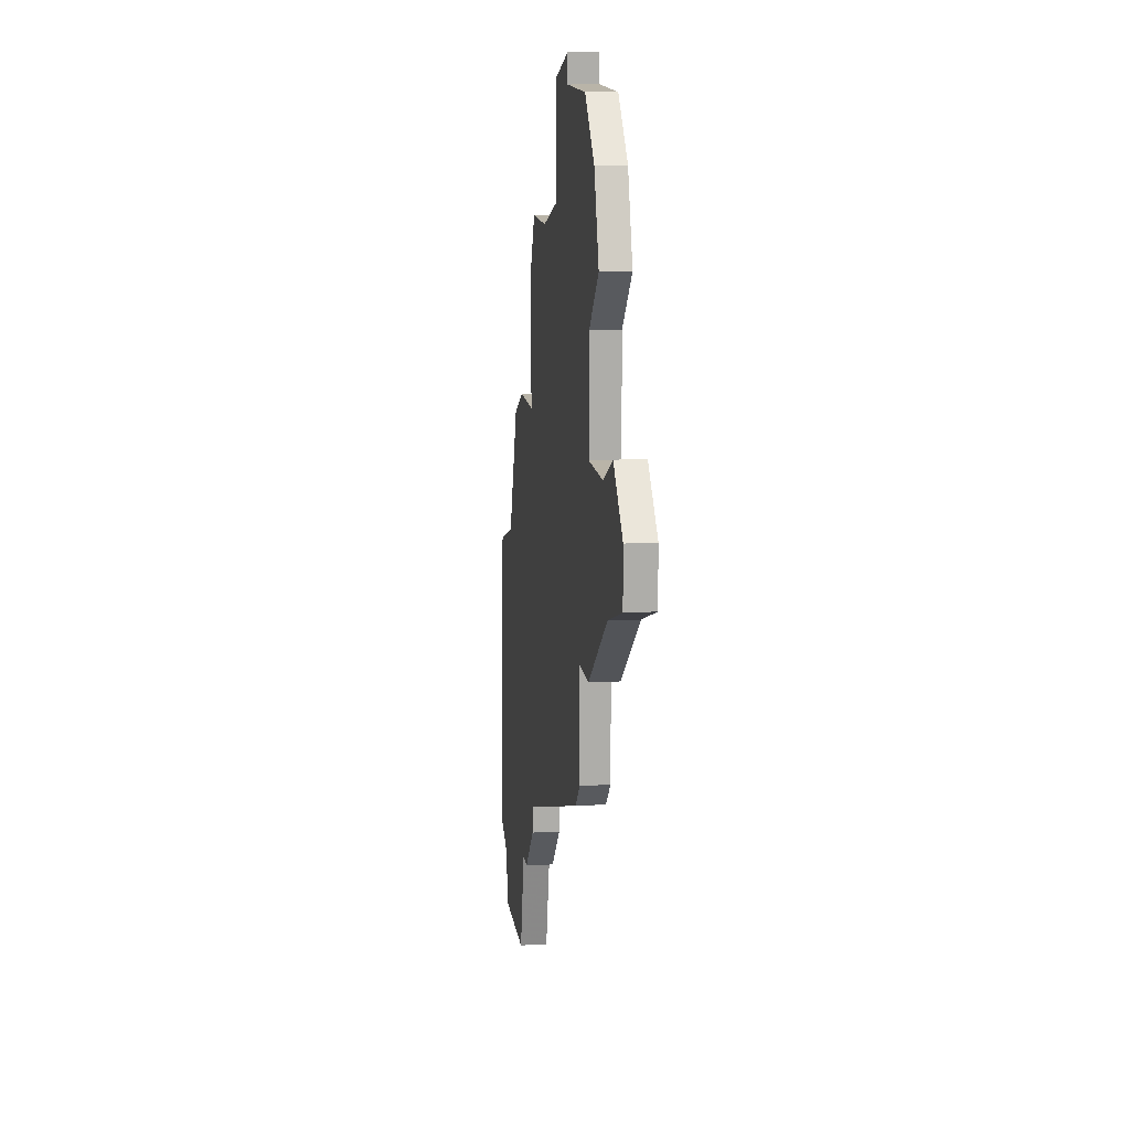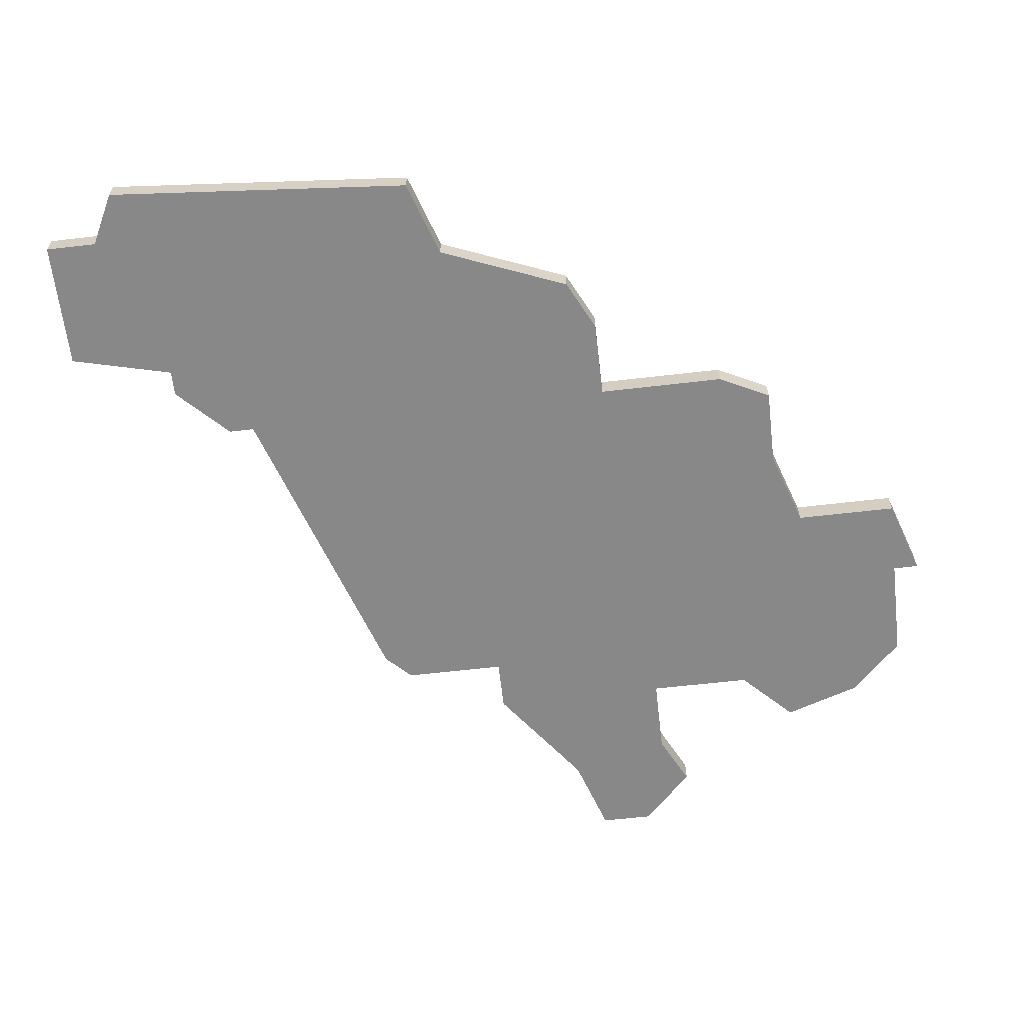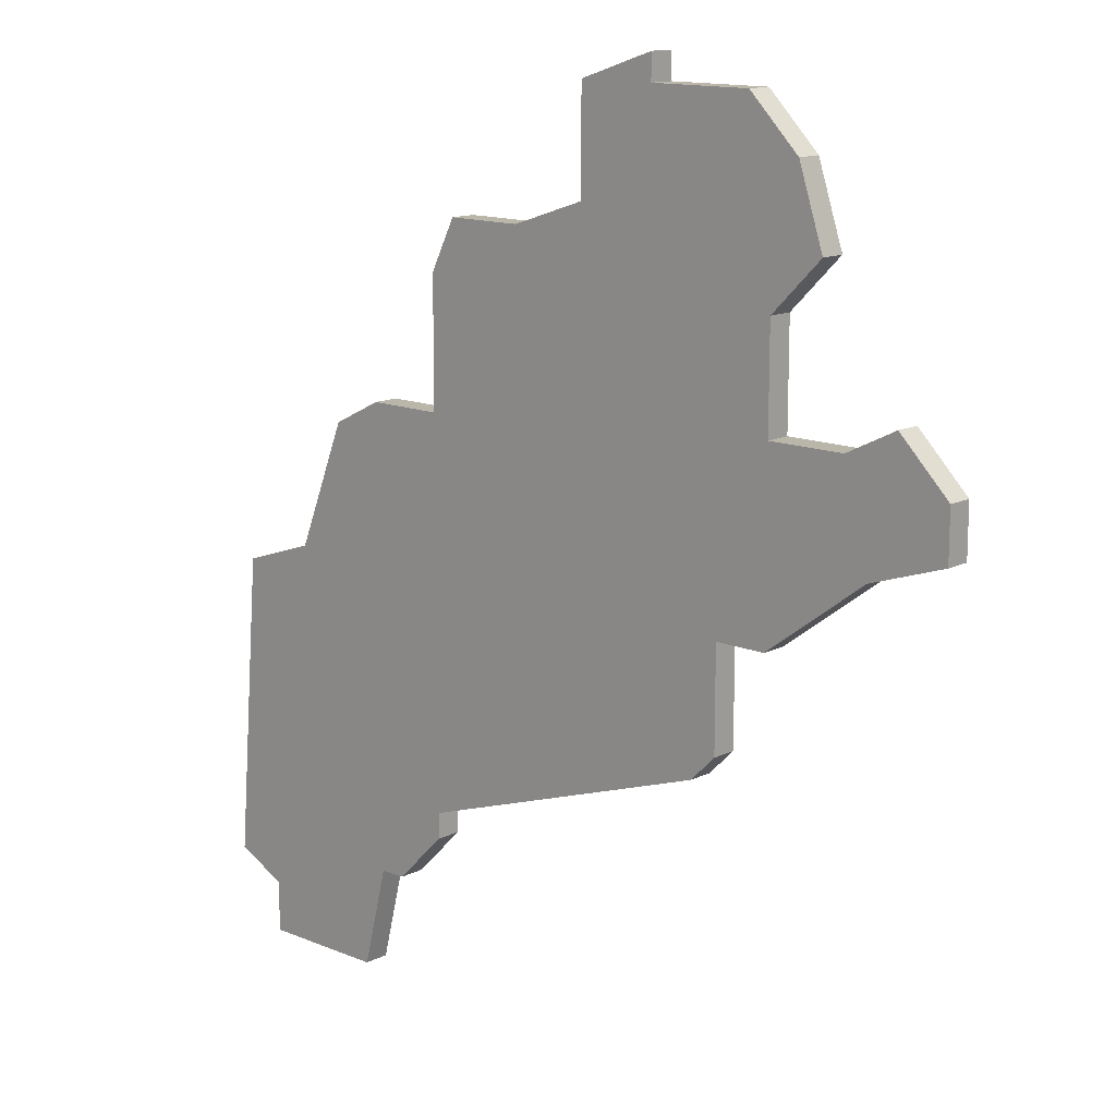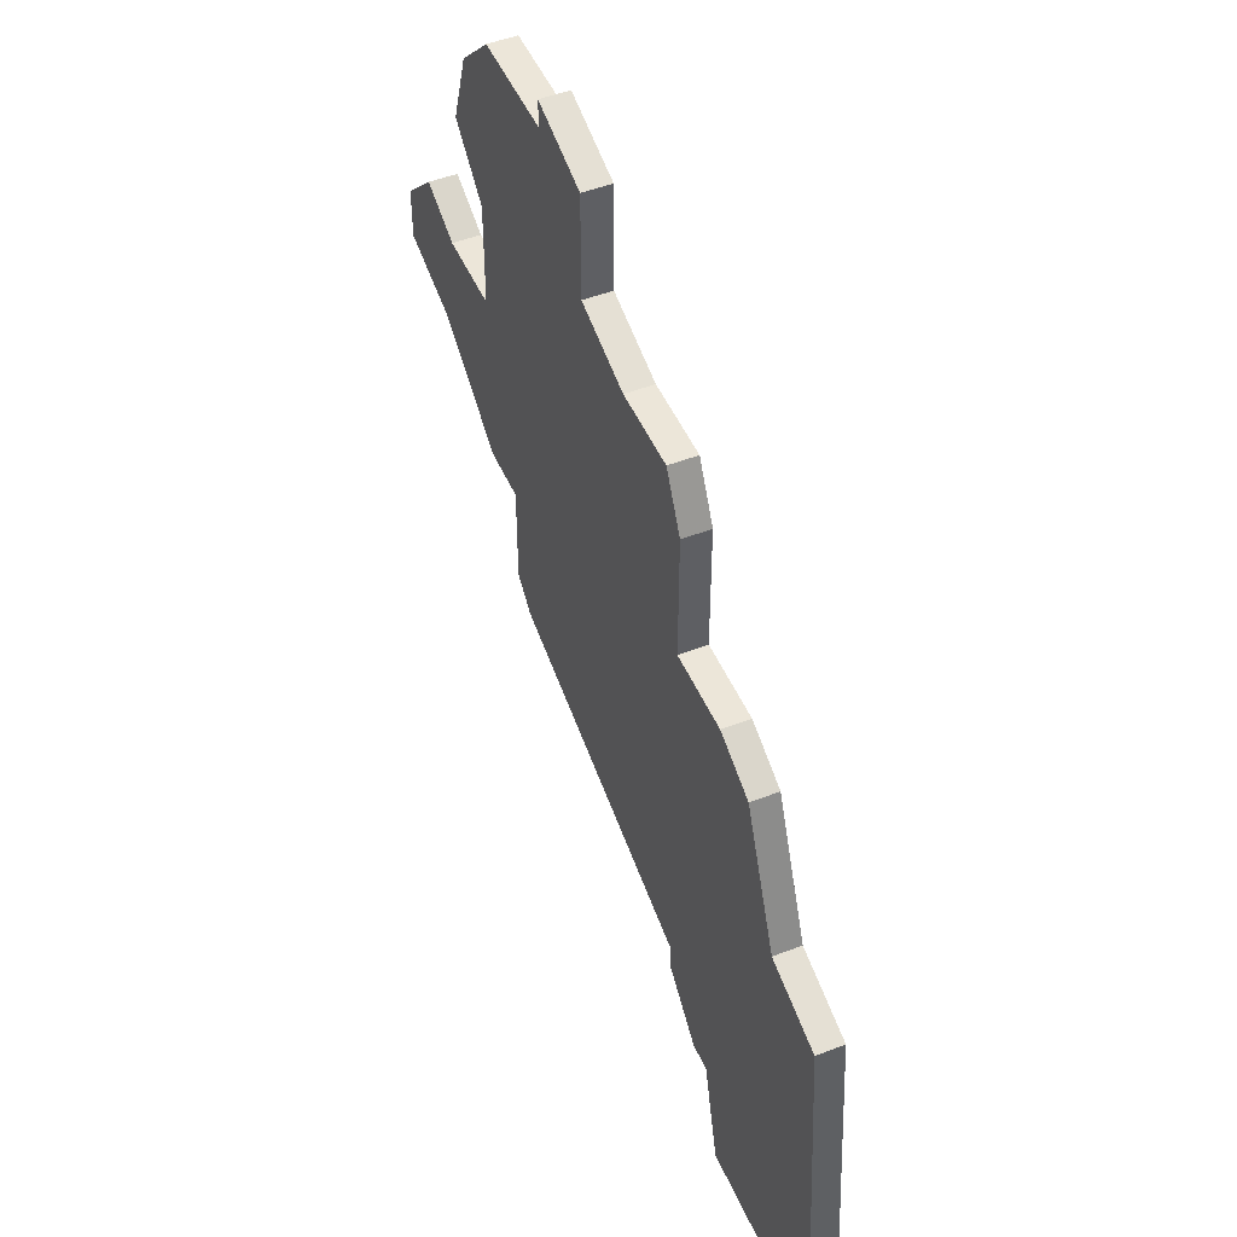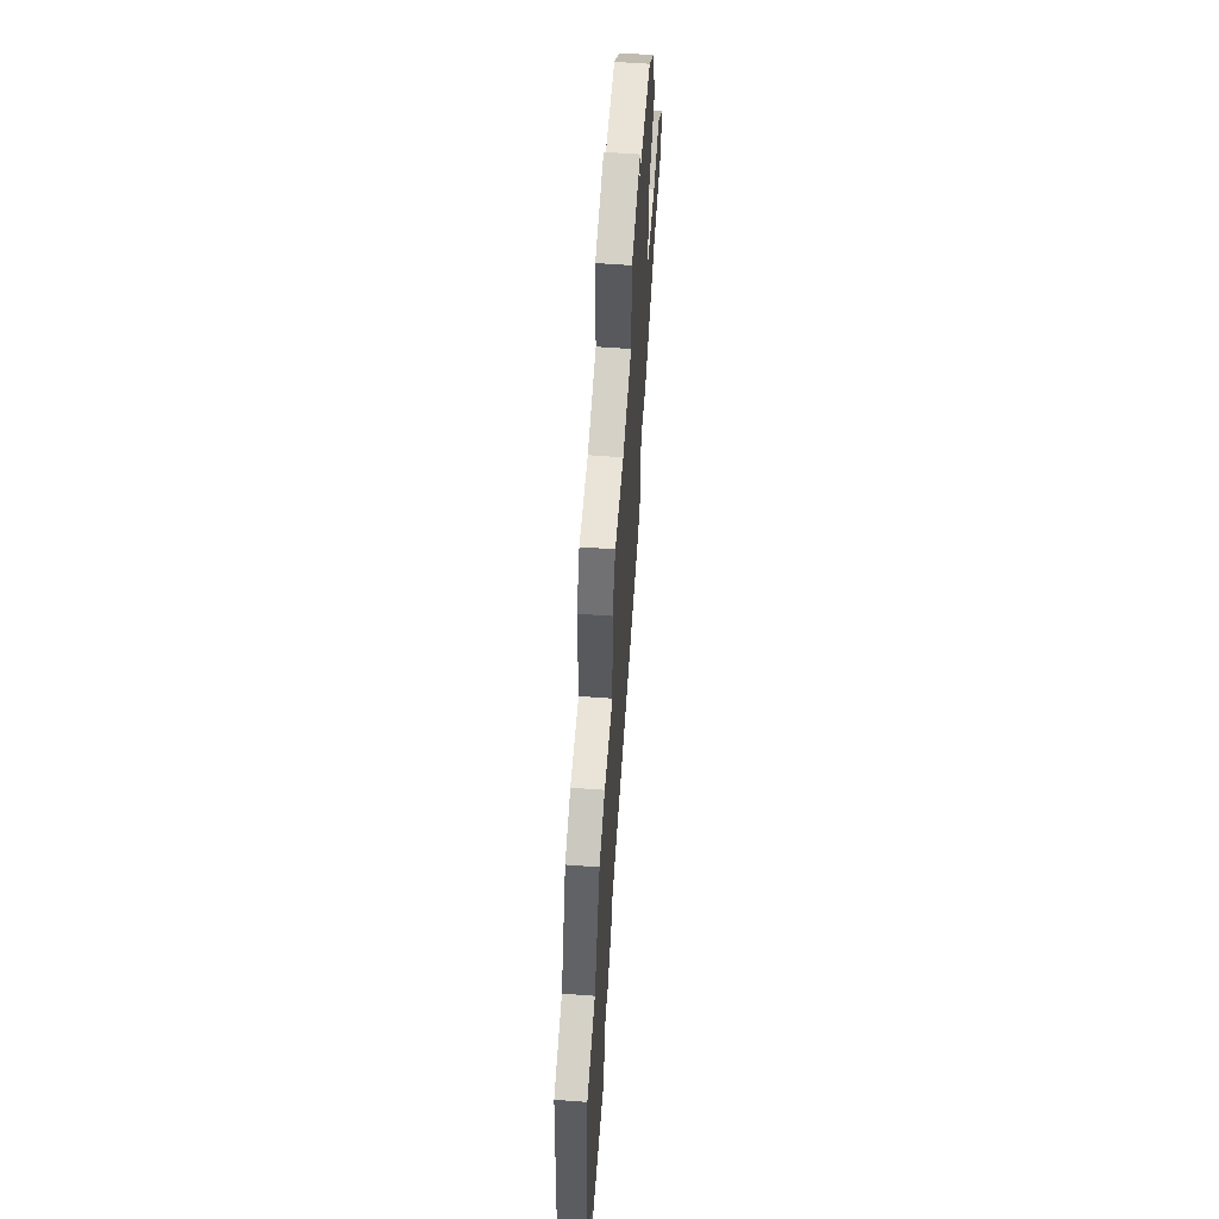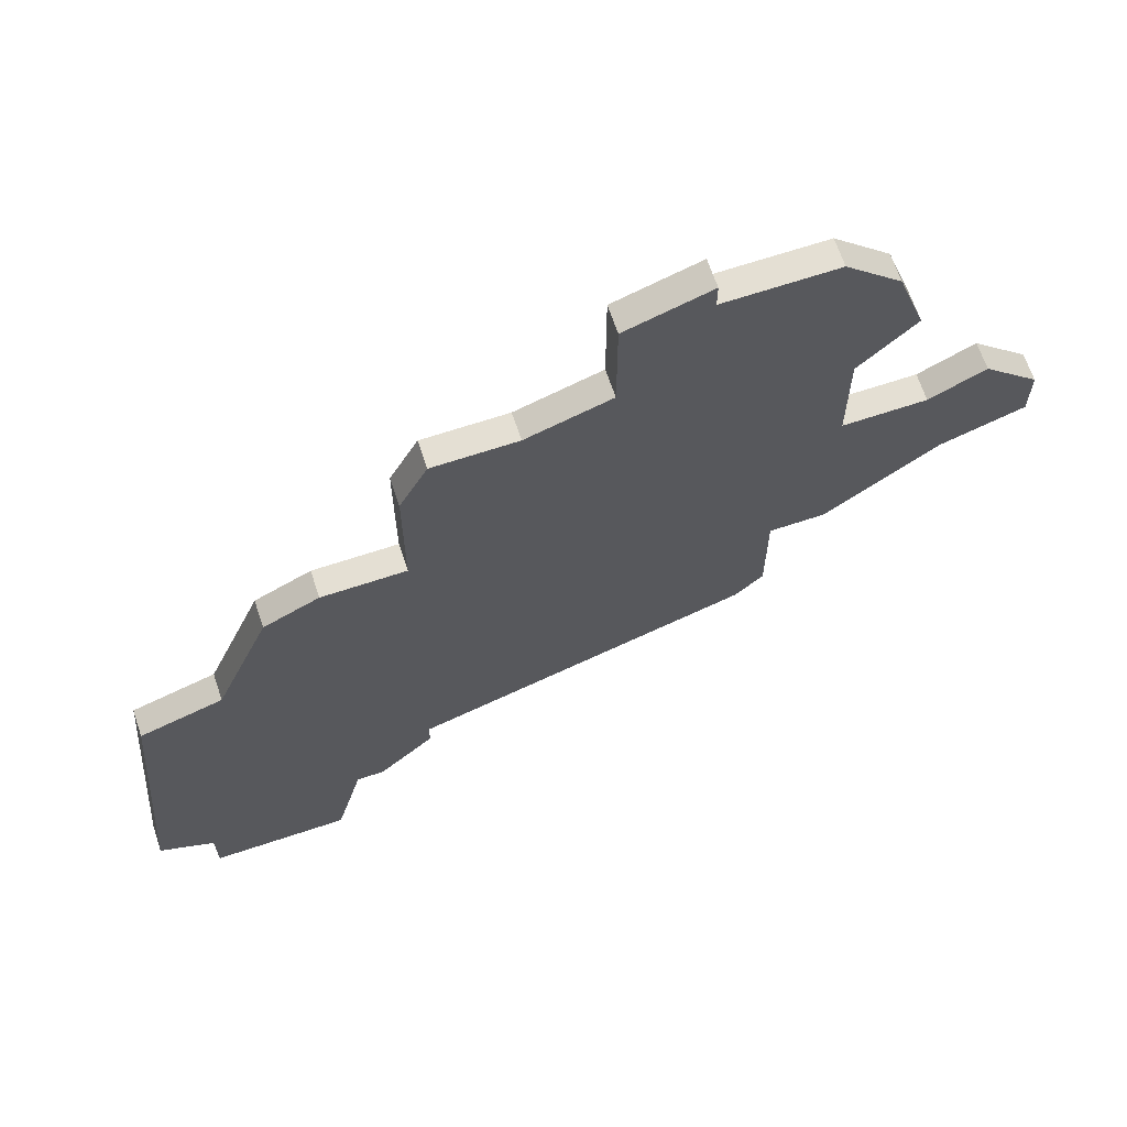
<metadata>
{"format":"obj","ext":"obj","renderer":"f3d","projection":"perspective","resolution":1024,"background":"white","views":[{"elev":13.3,"azim":-97.4,"up":"+Y"},{"elev":-62.8,"azim":96.7,"up":"+Z"},{"elev":13.8,"azim":-137.5,"up":"+Y"},{"elev":49.4,"azim":66.8,"up":"+Y"},{"elev":60.8,"azim":94.3,"up":"+Y"},{"elev":66.4,"azim":161.5,"up":"+Y"}]}
</metadata>
<code>
v 1588 -1139 0
v 1585 -1138 0
v 1585 -1139 0
v 1581 -1139 0
v 1579 -1141 0
v 1578 -1144 0
v 1580 -1146 0
v 1580 -1150 0
v 1577 -1150 0
v 1575 -1149 0
v 1573 -1151 0
v 1573 -1153 0
v 1576 -1154 0
v 1580 -1157 0
v 1582 -1157 0
v 1582 -1161 0
v 1583 -1162 0
v 1595 -1166 0
v 1595 -1167 0
v 1597 -1169 0
v 1598 -1169 0
v 1599 -1173 0
v 1604 -1173 0
v 1604 -1171 0
v 1606 -1170 0
v 1605 -1158 0
v 1602 -1157 0
v 1600 -1152 0
v 1598 -1151 0
v 1595 -1151 0
v 1595 -1146 0
v 1594 -1144 0
v 1591 -1144 0
v 1588 -1143 0
v 1588 -1139 1
v 1585 -1138 1
v 1585 -1139 1
v 1581 -1139 1
v 1579 -1141 1
v 1578 -1144 1
v 1580 -1146 1
v 1580 -1150 1
v 1577 -1150 1
v 1575 -1149 1
v 1573 -1151 1
v 1573 -1153 1
v 1576 -1154 1
v 1580 -1157 1
v 1582 -1157 1
v 1582 -1161 1
v 1583 -1162 1
v 1595 -1166 1
v 1595 -1167 1
v 1597 -1169 1
v 1598 -1169 1
v 1599 -1173 1
v 1604 -1173 1
v 1604 -1171 1
v 1606 -1170 1
v 1605 -1158 1
v 1602 -1157 1
v 1600 -1152 1
v 1598 -1151 1
v 1595 -1151 1
v 1595 -1146 1
v 1594 -1144 1
v 1591 -1144 1
v 1588 -1143 1
f 2 1 34
f 5 4 3
f 7 6 5
f 11 10 9
f 13 12 11
f 15 14 13
f 17 16 15
f 20 19 18
f 23 22 21
f 26 25 24
f 29 28 27
f 32 31 30
f 3 2 34
f 7 5 3
f 11 9 8
f 15 13 11
f 18 17 15
f 21 20 18
f 24 23 21
f 27 26 24
f 30 29 27
f 33 32 30
f 7 3 34
f 15 11 8
f 24 21 18
f 30 27 24
f 34 33 30
f 8 7 34
f 18 15 8
f 30 24 18
f 8 34 30
f 30 18 8
f 68 35 36
f 37 38 39
f 39 40 41
f 43 44 45
f 45 46 47
f 47 48 49
f 49 50 51
f 52 53 54
f 55 56 57
f 58 59 60
f 61 62 63
f 64 65 66
f 68 36 37
f 37 39 41
f 42 43 45
f 45 47 49
f 49 51 52
f 52 54 55
f 55 57 58
f 58 60 61
f 61 63 64
f 64 66 67
f 68 37 41
f 42 45 49
f 52 55 58
f 58 61 64
f 64 67 68
f 68 41 42
f 42 49 52
f 52 58 64
f 64 68 42
f 42 52 64
f 36 35 2
f 2 35 1
f 37 36 3
f 3 36 2
f 38 37 4
f 4 37 3
f 39 38 5
f 5 38 4
f 40 39 6
f 6 39 5
f 41 40 7
f 7 40 6
f 42 41 8
f 8 41 7
f 43 42 9
f 9 42 8
f 44 43 10
f 10 43 9
f 45 44 11
f 11 44 10
f 46 45 12
f 12 45 11
f 47 46 13
f 13 46 12
f 48 47 14
f 14 47 13
f 49 48 15
f 15 48 14
f 50 49 16
f 16 49 15
f 51 50 17
f 17 50 16
f 52 51 18
f 18 51 17
f 53 52 19
f 19 52 18
f 54 53 20
f 20 53 19
f 55 54 21
f 21 54 20
f 56 55 22
f 22 55 21
f 57 56 23
f 23 56 22
f 58 57 24
f 24 57 23
f 59 58 25
f 25 58 24
f 60 59 26
f 26 59 25
f 61 60 27
f 27 60 26
f 62 61 28
f 28 61 27
f 63 62 29
f 29 62 28
f 64 63 30
f 30 63 29
f 65 64 31
f 31 64 30
f 66 65 32
f 32 65 31
f 67 66 33
f 33 66 32
f 35 68 1
f 1 68 34
f 68 67 34
f 34 67 33

</code>
